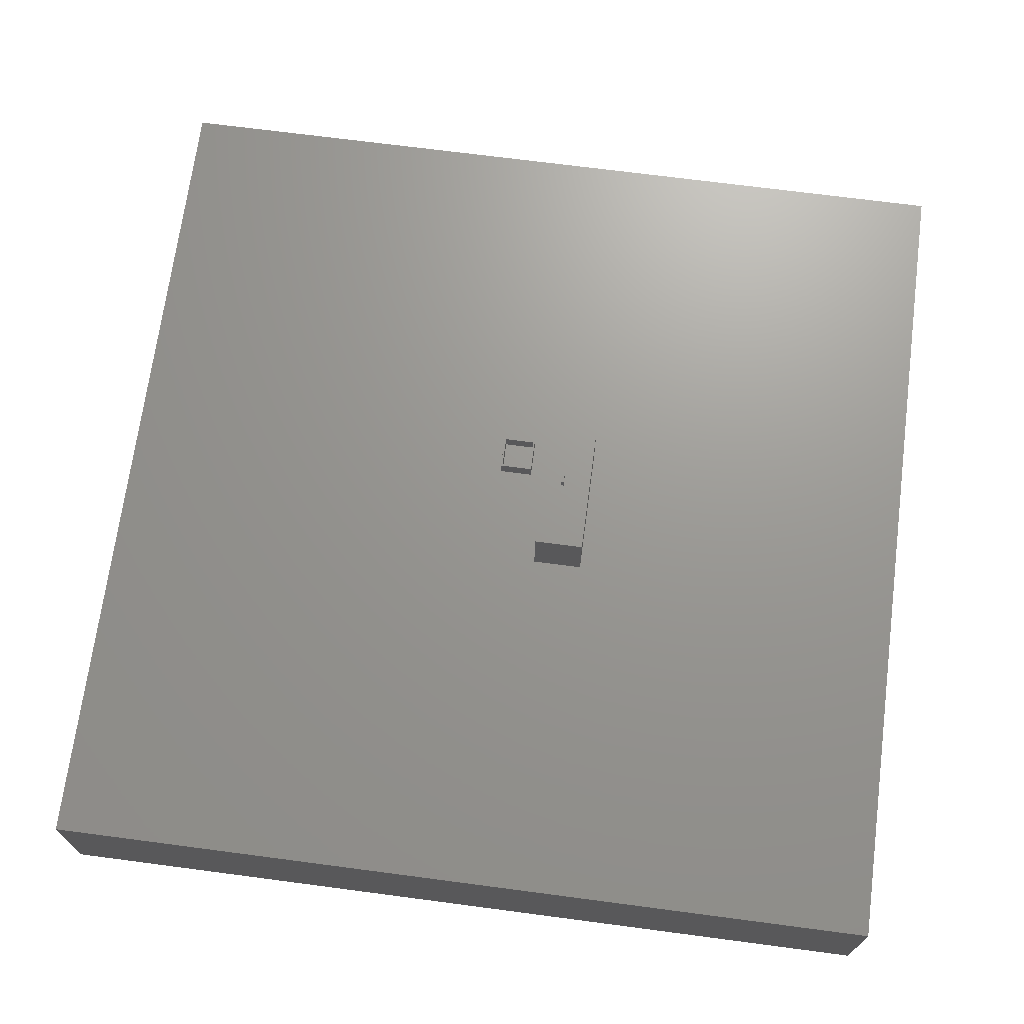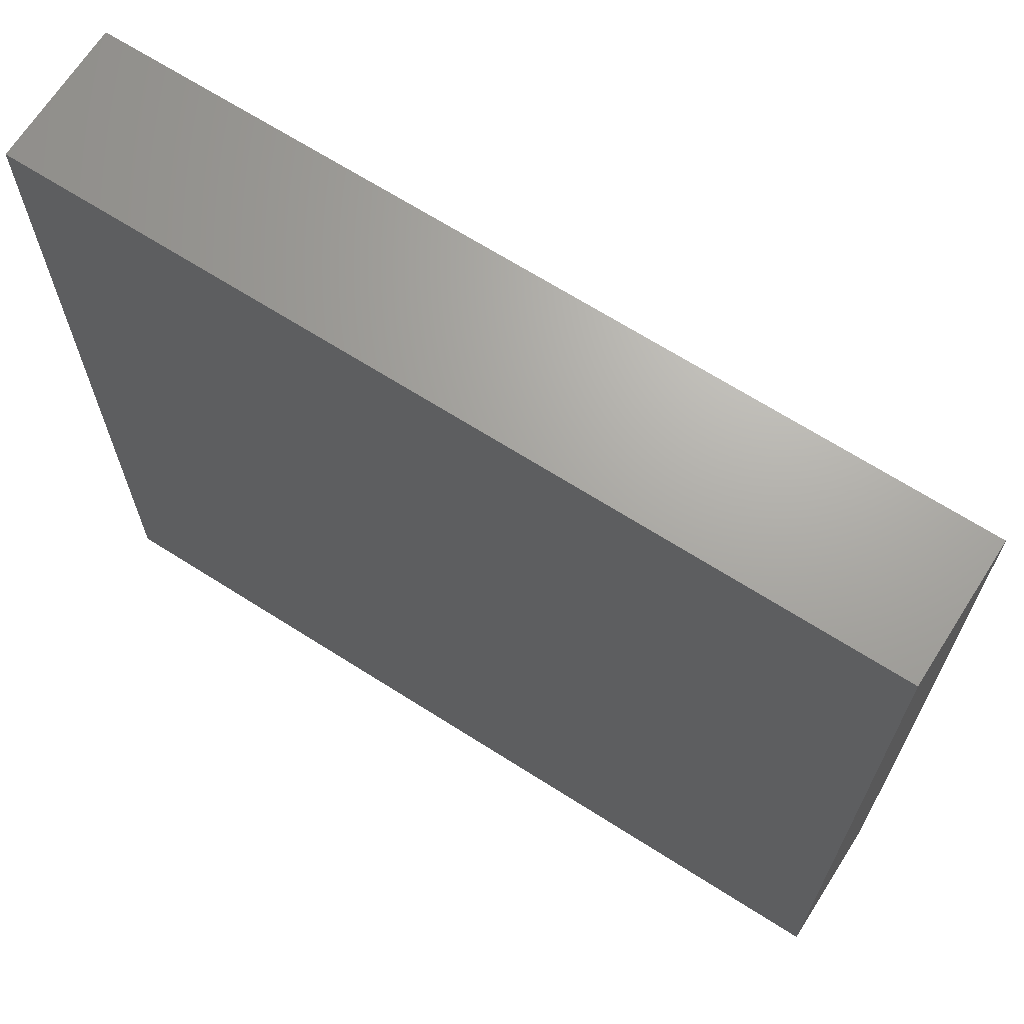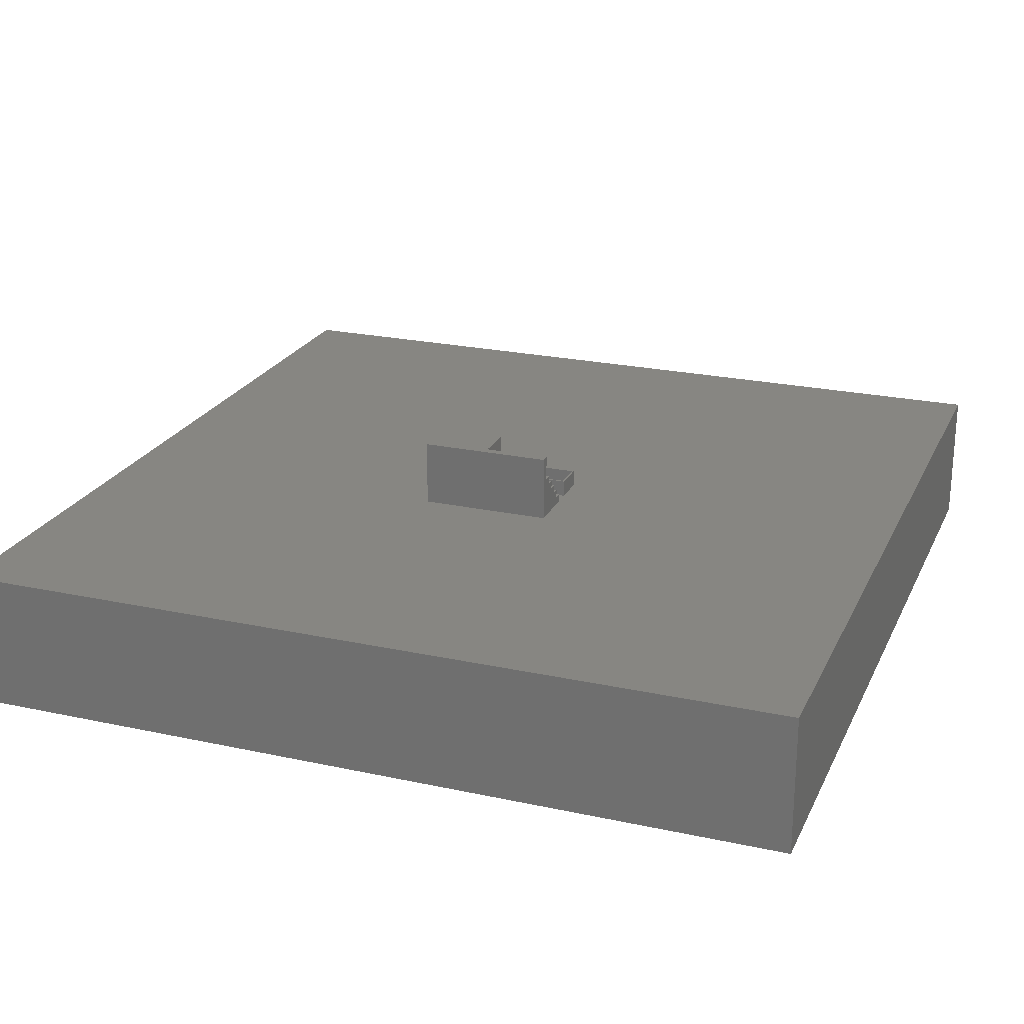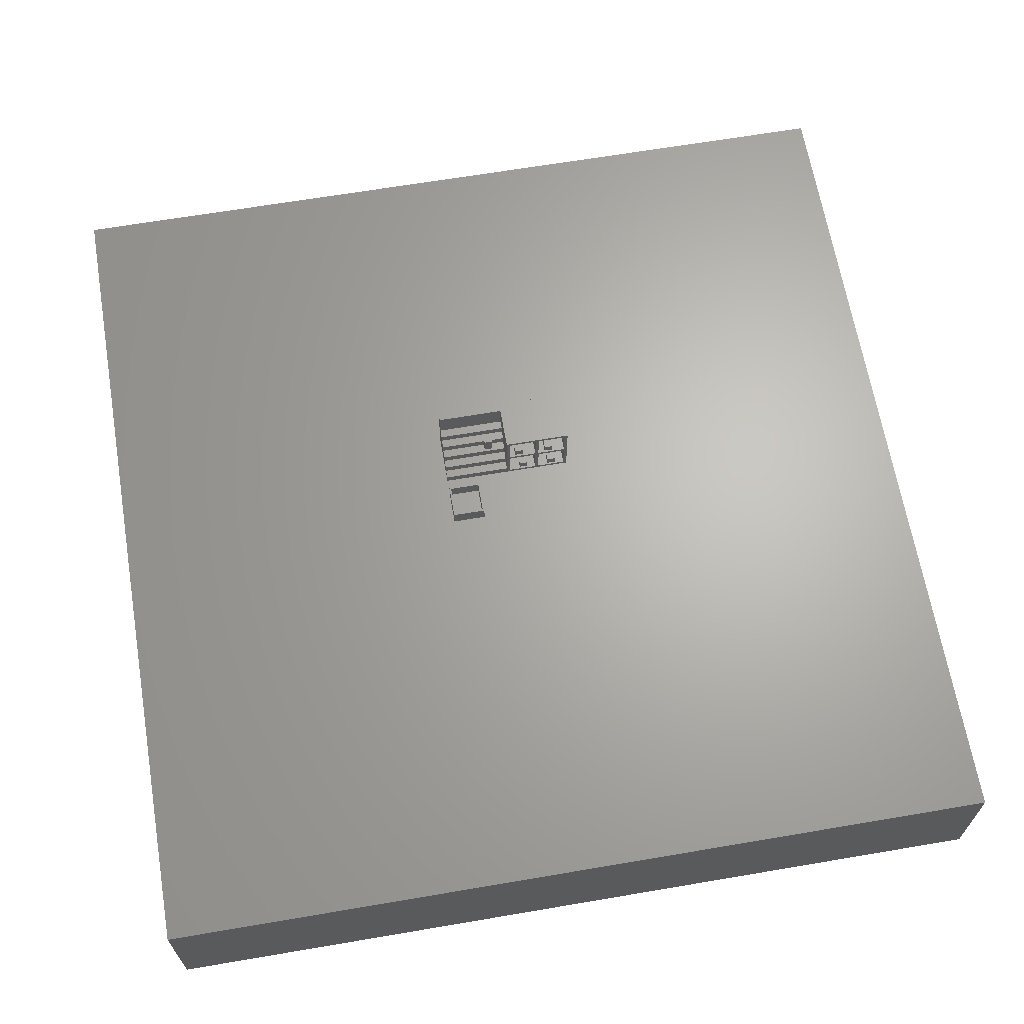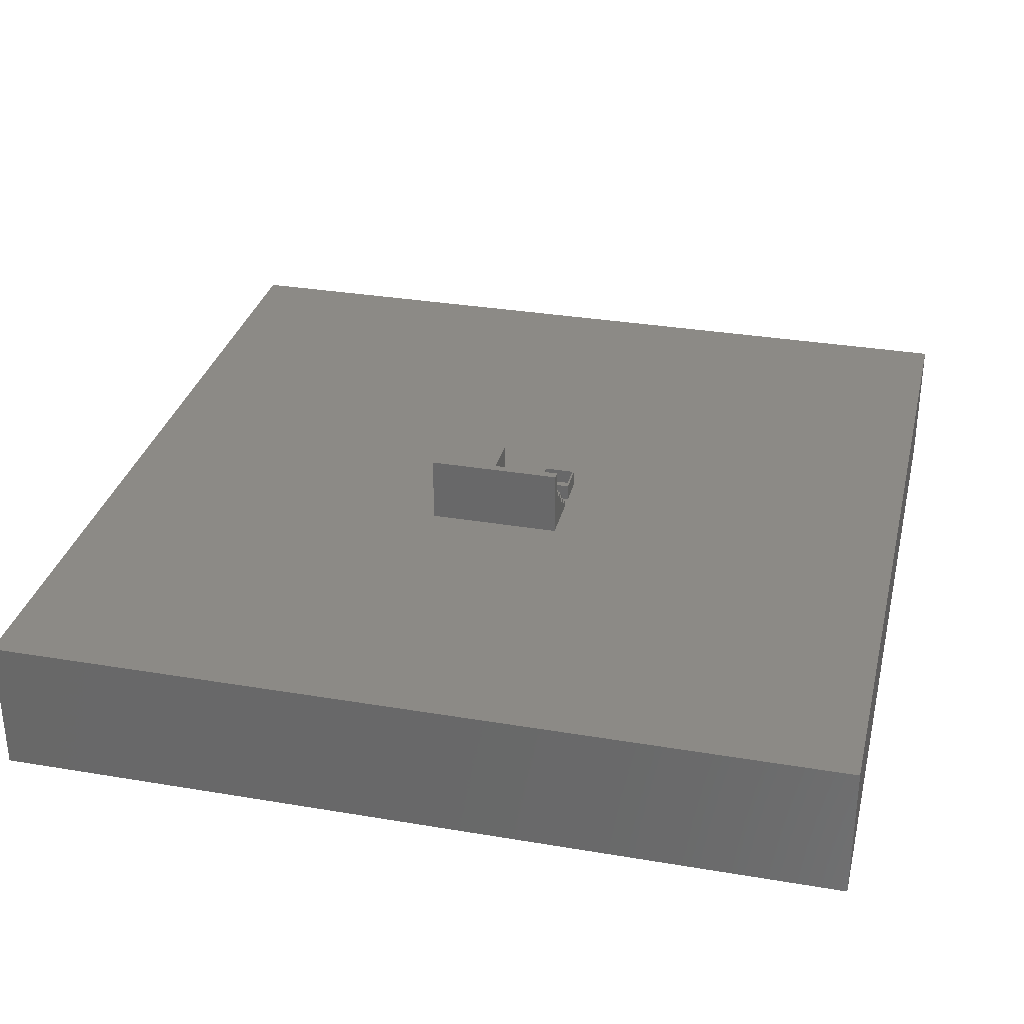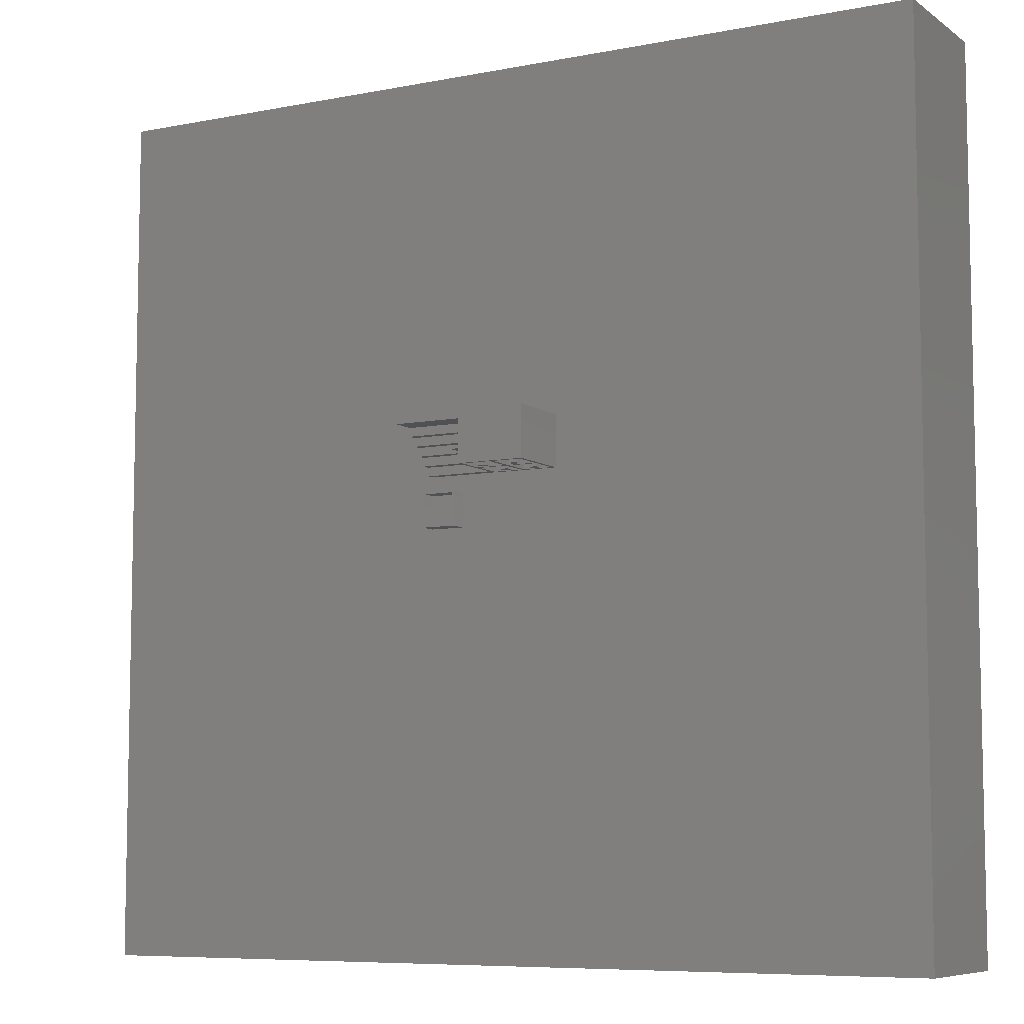
<metadata>
{"format":"stl","ext":"stl","renderer":"f3d","projection":"perspective","resolution":1024,"background":"white","views":[{"elev":70.0,"azim":97.5,"up":"+Z"},{"elev":67.7,"azim":-147.5,"up":"+Y"},{"elev":23.0,"azim":-159.7,"up":"+Z"},{"elev":65.5,"azim":-9.7,"up":"+Z"},{"elev":31.7,"azim":-166.6,"up":"+Z"},{"elev":-7.5,"azim":29.2,"up":"+Y"}]}
</metadata>
<code>
# stl→obj: 128 verts, 224 faces
v -1.853 0.758 0.3654
v -0.8532 0.758 -0.1346
v -1.853 0.758 -0.1346
v -0.8532 0.758 0.3654
v -0.9032 0.708 0.3654
v -1.803 0.708 -0.08458
v -0.9032 0.708 -0.08458
v -1.803 0.708 0.3654
v -0.9032 -0.192 -0.08458
v -1.803 -0.192 -0.08458
v -1.853 -0.242 -0.1346
v -0.8532 -0.242 -0.1346
v -1.803 -0.192 0.3654
v -0.9032 -0.192 0.3654
v -1.853 -0.242 0.3654
v -0.8532 -0.242 0.3654
v 2.047 2.508 1.765
v 1.197 1.258 1.765
v 1.197 2.508 1.765
v 2.047 1.258 1.765
v 1.197 2.508 0.9154
v 1.197 1.258 0.9154
v 2.047 2.508 0.9154
v 1.097 1.258 0.9154
v 0.2468 2.508 0.9154
v 0.2468 1.258 0.9154
v 1.097 2.508 0.9154
v 0.1468 1.758 0.6154
v -1.853 2.008 0.6154
v -1.853 1.758 0.6154
v 0.1468 2.008 0.6154
v 0.1468 2.508 1.865
v 0.1468 1.258 0.1154
v 0.1468 1.258 1.865
v 0.1468 1.508 0.3654
v 0.1468 2.008 0.8654
v 0.1468 2.258 1.115
v 0.1468 2.508 1.115
v 0.1468 2.258 0.8654
v 0.1468 1.758 0.3654
v 0.1468 1.508 0.1154
v -1.853 1.508 0.1154
v -1.853 1.508 0.3654
v 2.147 1.258 1.865
v -1.853 2.758 1.865
v -1.853 2.508 1.865
v 2.147 2.758 1.865
v 2.147 2.758 -0.1346
v 2.147 1.258 -0.1346
v -1.853 2.758 -0.1346
v 1.097 2.508 1.765
v 0.2468 2.508 1.765
v 2.047 2.508 0.8154
v 1.197 2.508 -0.03458
v 2.047 2.508 -0.03458
v 1.205 2.508 0.8154
v 2.047 1.258 -0.03458
v -1.853 1.258 -0.1346
v 2.047 1.258 0.8154
v 2.047 1.258 0.9154
v 1.097 1.258 1.765
v 0.2468 1.258 1.765
v 0.2468 1.258 0.8154
v 0.2468 1.258 -0.03458
v -1.853 1.258 0.1154
v 1.197 1.258 -0.03458
v 1.097 1.258 -0.03458
v -1.853 1.758 0.3654
v -1.853 2.258 0.8654
v -1.853 2.008 0.8654
v -1.853 2.508 1.115
v -1.853 2.258 1.115
v 0.2468 2.508 -0.03458
v 1.097 2.508 -0.03458
v 1.097 2.508 0.8154
v 1.097 1.258 0.8154
v 1.205 1.258 0.8154
v 0.2468 2.508 0.8154
v 1.4 1.508 1.014
v 1.65 1.508 1.264
v 1.65 1.508 1.014
v 1.4 1.508 1.264
v 1.65 1.258 1.014
v 1.65 1.258 1.264
v 1.4 1.258 1.264
v 1.4 1.258 1.014
v 1.505 1.508 0.06862
v 1.755 1.508 0.3186
v 1.755 1.508 0.06862
v 1.505 1.508 0.3186
v 1.755 1.258 0.06862
v 1.755 1.258 0.3186
v 1.505 1.258 0.3186
v 1.505 1.258 0.06862
v 0.5832 1.518 0.06542
v 0.8332 1.518 0.3154
v 0.8332 1.518 0.06542
v 0.5832 1.518 0.3154
v 0.8332 1.268 0.06542
v 0.8332 1.268 0.3154
v 0.5832 1.268 0.3154
v 0.5832 1.268 0.06542
v 0.6718 1.508 1.041
v 0.6718 1.258 1.291
v 0.6718 1.258 1.041
v 0.6718 1.508 1.291
v 0.4218 1.258 1.041
v 0.4218 1.258 1.291
v 0.4218 1.508 1.291
v 0.4218 1.508 1.041
v -0.2473 1.901 0.6654
v -0.2473 1.801 1.165
v -0.2473 1.801 0.6654
v -0.2473 1.901 1.165
v -0.4973 1.901 1.165
v -0.4973 1.801 0.9154
v -0.4973 1.801 1.165
v -0.4973 1.901 0.9154
v -0.4973 1.901 0.6654
v -0.4973 1.801 0.6654
v -12.55 12.96 -0.1346
v 12.85 12.96 -4.282
v -12.55 12.96 -4.282
v 12.85 12.96 -0.1346
v 12.85 -12.44 -0.1346
v 12.85 -12.44 -4.282
v -12.55 -12.44 -4.282
v -12.55 -12.44 -0.1346
f 1 2 3
f 2 1 4
f 5 6 7
f 6 5 8
f 9 6 10
f 6 9 7
f 2 11 3
f 11 2 12
f 13 9 10
f 9 13 14
f 15 13 1
f 13 15 16
f 13 16 14
f 14 16 5
f 1 8 4
f 8 1 13
f 4 8 5
f 4 5 16
f 1 11 15
f 11 1 3
f 5 9 14
f 9 5 7
f 6 13 10
f 13 6 8
f 16 11 12
f 11 16 15
f 2 16 12
f 16 2 4
f 17 18 19
f 18 17 20
f 21 18 22
f 18 21 19
f 17 21 23
f 21 17 19
f 24 25 26
f 25 24 27
f 28 29 30
f 29 28 31
f 32 33 34
f 33 32 35
f 35 32 28
f 28 32 36
f 36 32 37
f 37 32 38
f 39 36 37
f 31 28 36
f 40 35 28
f 41 33 35
f 35 42 41
f 42 35 43
f 44 32 34
f 32 45 46
f 45 32 47
f 47 32 44
f 48 44 49
f 44 48 47
f 45 48 50
f 48 45 47
f 51 25 27
f 25 51 52
f 53 54 55
f 54 53 56
f 49 57 58
f 57 49 44
f 57 44 59
f 59 44 60
f 60 44 20
f 20 44 18
f 18 44 61
f 61 44 62
f 63 33 64
f 33 63 34
f 34 63 26
f 34 26 62
f 34 62 44
f 58 64 65
f 64 58 57
f 64 57 66
f 64 66 67
f 65 64 33
f 68 42 43
f 29 68 30
f 69 29 70
f 71 69 72
f 45 71 46
f 42 58 65
f 58 42 50
f 50 42 68
f 50 68 29
f 50 29 69
f 50 69 71
f 50 71 45
f 53 57 59
f 57 53 55
f 35 68 43
f 68 35 40
f 36 69 70
f 69 36 39
f 51 24 61
f 24 51 27
f 33 42 65
f 42 33 41
f 67 73 64
f 73 67 74
f 75 67 76
f 67 75 74
f 18 24 22
f 24 18 61
f 60 77 59
f 77 60 76
f 76 60 63
f 63 60 26
f 26 60 22
f 26 22 24
f 77 67 66
f 67 77 76
f 37 69 39
f 69 37 72
f 28 68 40
f 68 28 30
f 32 71 38
f 71 32 46
f 60 21 22
f 21 60 23
f 17 60 20
f 60 17 23
f 36 29 31
f 29 36 70
f 25 62 26
f 62 25 52
f 37 71 72
f 71 37 38
f 51 62 52
f 62 51 61
f 53 77 56
f 77 53 59
f 54 77 66
f 77 54 56
f 75 73 74
f 73 75 78
f 48 58 50
f 58 48 49
f 75 63 78
f 63 75 76
f 73 63 64
f 63 73 78
f 57 54 66
f 54 57 55
f 79 80 81
f 80 79 82
f 80 83 81
f 83 80 84
f 85 79 86
f 79 85 82
f 85 83 84
f 83 85 86
f 80 85 84
f 85 80 82
f 79 83 86
f 83 79 81
f 87 88 89
f 88 87 90
f 88 91 89
f 91 88 92
f 93 87 94
f 87 93 90
f 93 91 92
f 91 93 94
f 88 93 92
f 93 88 90
f 87 91 94
f 91 87 89
f 95 96 97
f 96 95 98
f 96 99 97
f 99 96 100
f 101 95 102
f 95 101 98
f 101 99 100
f 99 101 102
f 96 101 100
f 101 96 98
f 95 99 102
f 99 95 97
f 103 104 105
f 104 103 106
f 104 107 105
f 107 104 108
f 109 103 110
f 103 109 106
f 109 107 108
f 107 109 110
f 104 109 108
f 109 104 106
f 103 107 110
f 107 103 105
f 111 112 113
f 112 111 114
f 115 116 117
f 116 115 118
f 111 115 114
f 115 111 118
f 118 111 119
f 116 112 117
f 112 116 113
f 113 116 120
f 115 112 114
f 112 115 117
f 118 120 116
f 120 118 119
f 120 111 113
f 111 120 119
f 121 122 123
f 122 121 124
f 122 125 126
f 125 122 124
f 121 127 128
f 127 121 123
f 125 127 126
f 127 125 128
f 122 127 123
f 127 122 126
f 125 121 128
f 121 125 124

</code>
